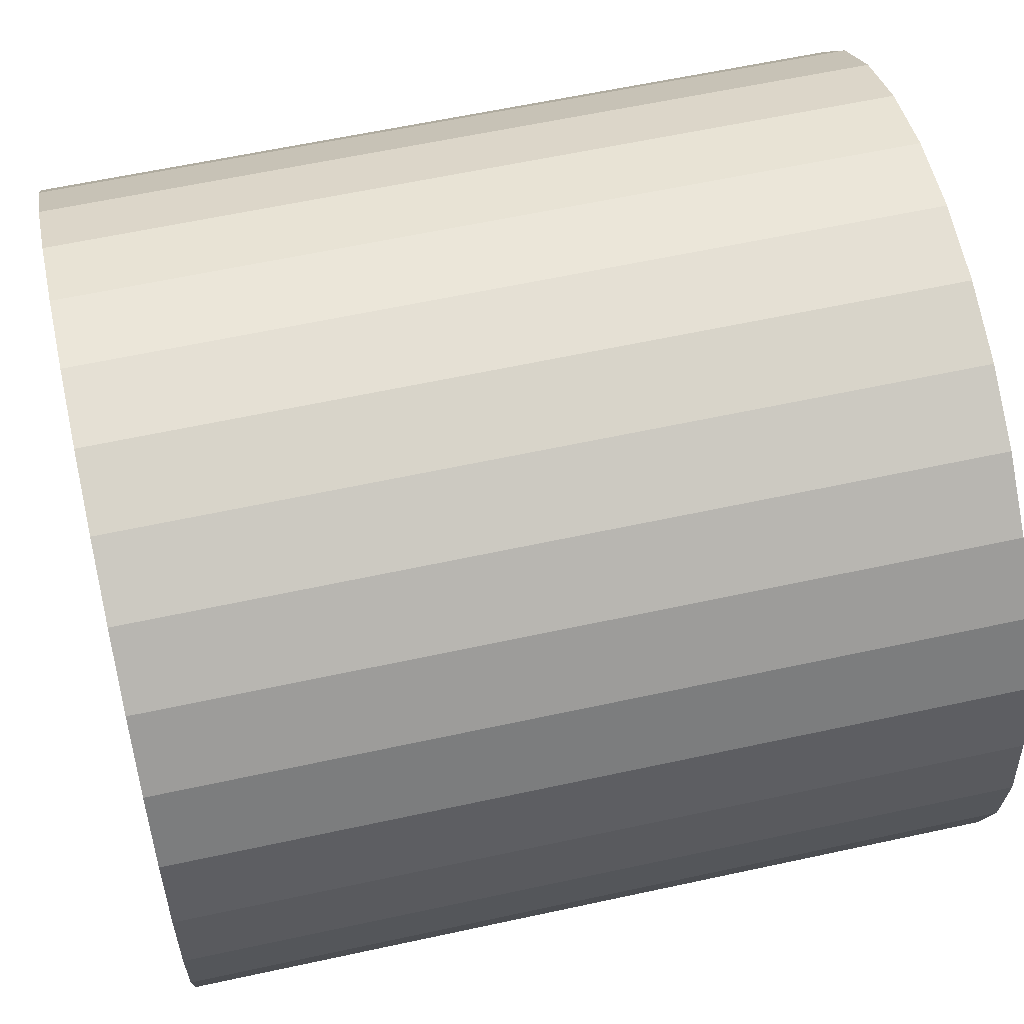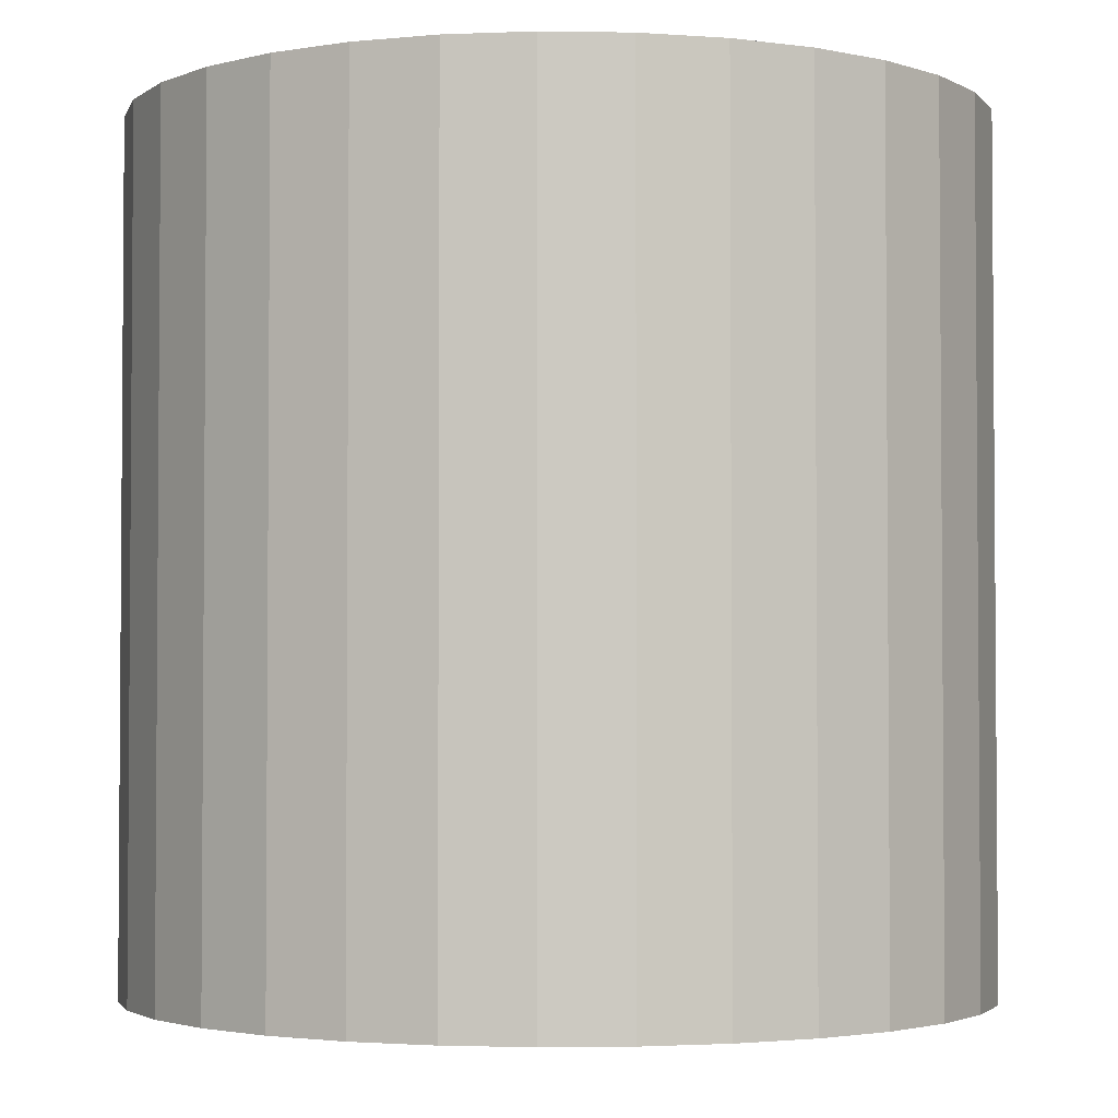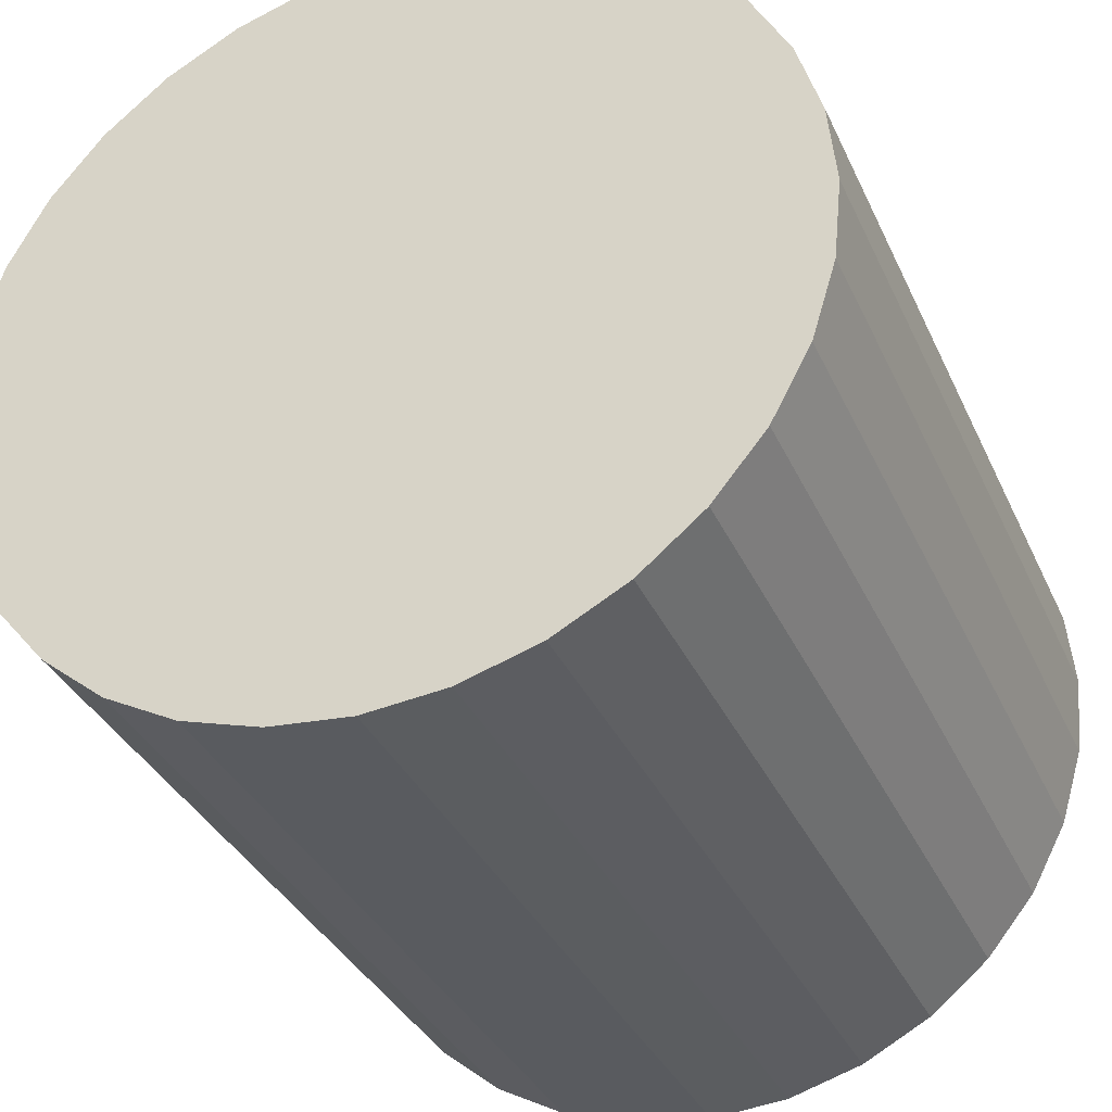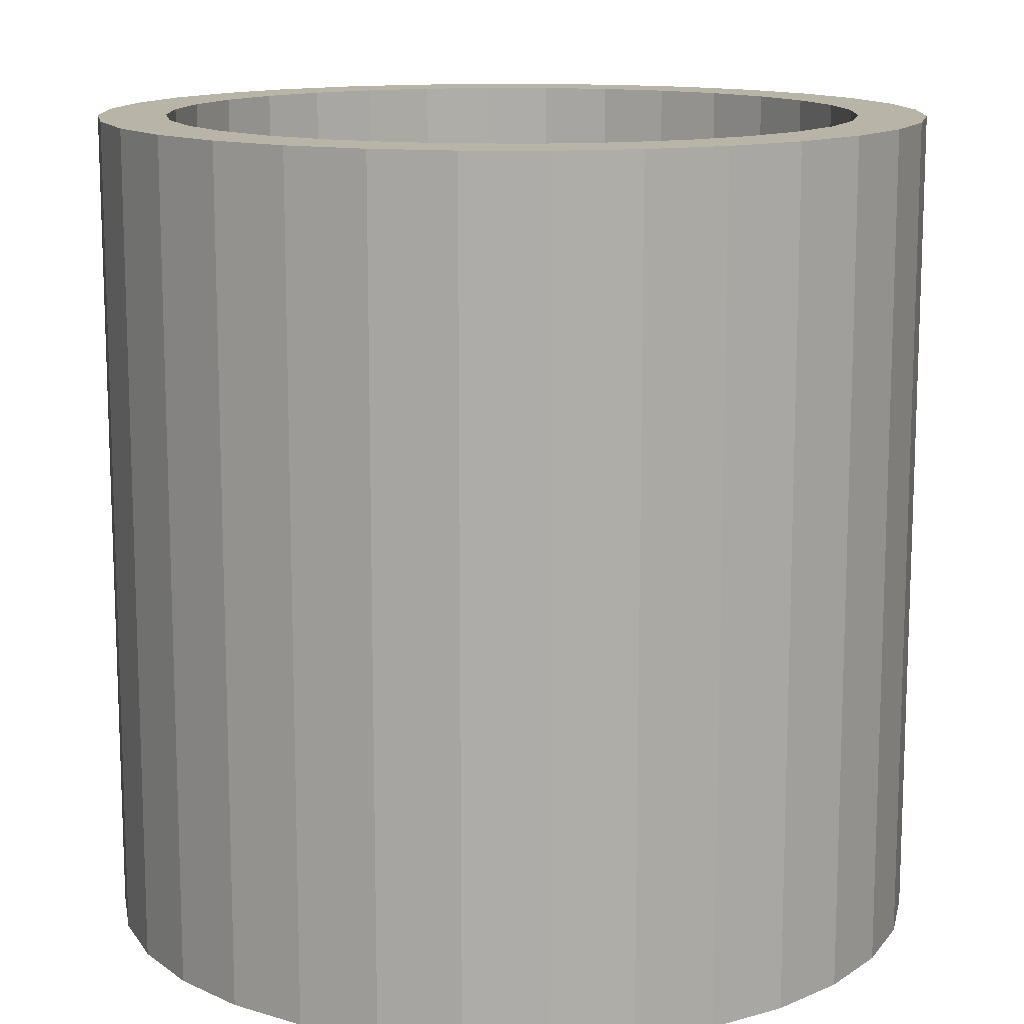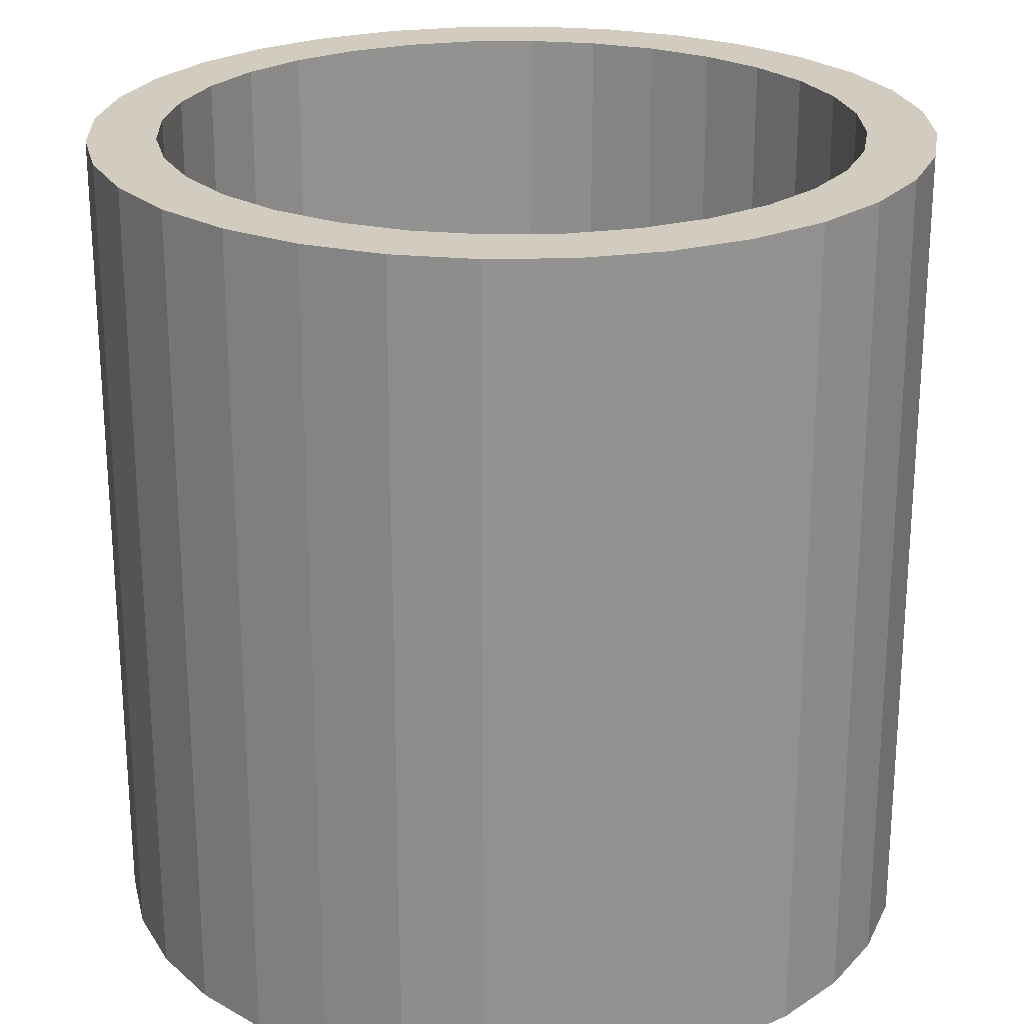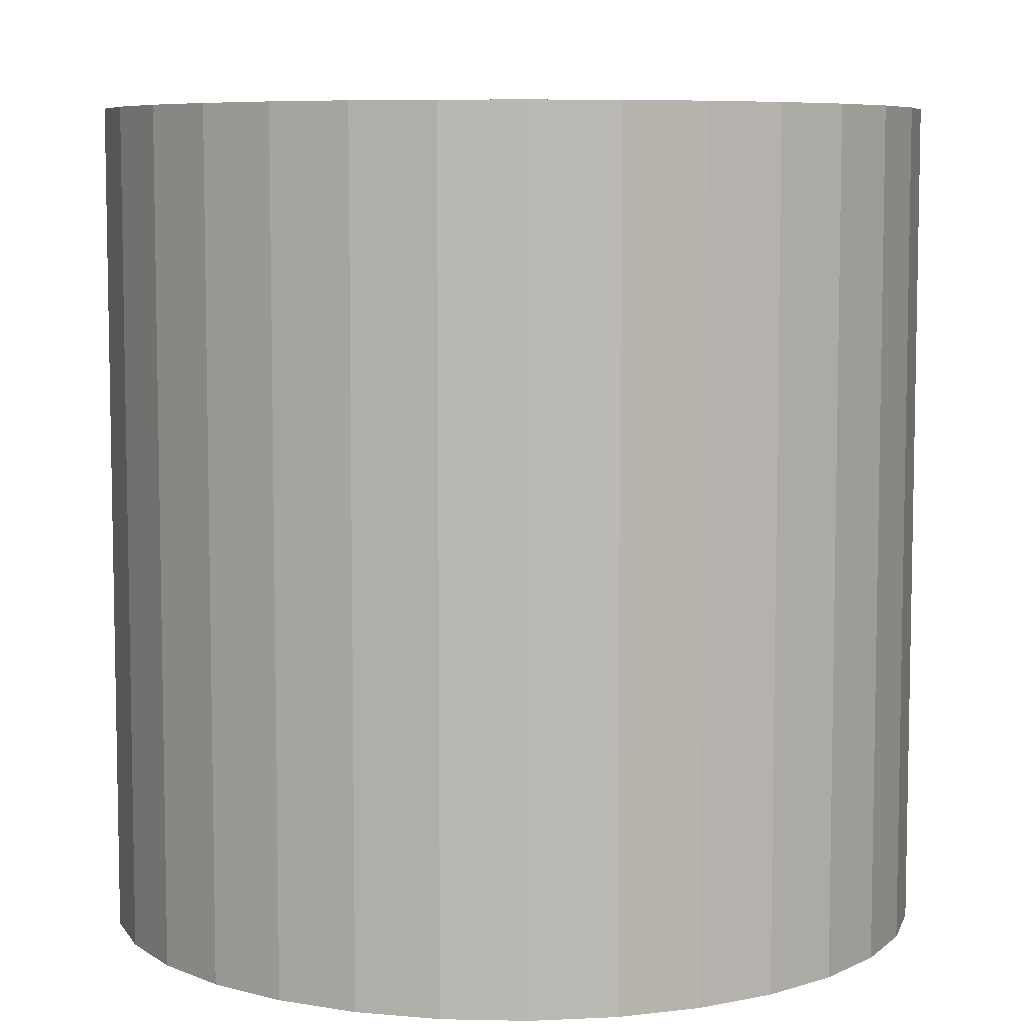
<metadata>
{"format":"obj","ext":"obj","renderer":"f3d","projection":"perspective","resolution":1024,"background":"white","views":[{"elev":60.1,"azim":77.4,"up":"+Z"},{"elev":-2.7,"azim":160.0,"up":"+Y"},{"elev":-34.5,"azim":21.9,"up":"+Z"},{"elev":13.1,"azim":130.2,"up":"+Y"},{"elev":23.8,"azim":82.4,"up":"+Y"},{"elev":7.2,"azim":121.6,"up":"+Y"}]}
</metadata>
<code>
o Candle.007_Cylinder.012
v 227.6 85.38 561.5
v 227.6 92.13 562
v 228.3 85.38 561.6
v 228.2 92.13 562.1
v 228.9 85.38 561.7
v 228.7 92.13 562.3
v 229.5 85.38 562.1
v 229.2 92.13 562.5
v 230 85.38 562.5
v 229.6 92.13 562.9
v 230.4 85.38 563
v 230 92.13 563.3
v 230.7 85.38 563.6
v 230.2 92.13 563.8
v 230.9 85.38 564.2
v 230.4 92.13 564.3
v 231 85.38 564.9
v 230.4 92.13 564.9
v 230.9 85.38 565.5
v 230.4 92.13 565.4
v 230.7 85.38 566.1
v 230.2 92.13 565.9
v 230.4 85.38 566.7
v 230 92.13 566.4
v 230 85.38 567.2
v 229.6 92.13 566.9
v 229.5 85.38 567.7
v 229.2 92.13 567.2
v 228.9 85.38 568
v 228.7 92.13 567.5
v 228.3 85.38 568.2
v 228.2 92.13 567.6
v 227.6 85.38 568.2
v 227.6 92.13 567.7
v 227 85.38 568.2
v 227.1 92.13 567.6
v 226.3 85.38 568
v 226.5 92.13 567.5
v 225.7 85.38 567.7
v 226 92.13 567.2
v 225.2 85.38 567.2
v 225.6 92.13 566.9
v 224.8 85.38 566.7
v 225.3 92.13 566.4
v 224.5 85.38 566.1
v 225 92.13 565.9
v 224.3 85.38 565.5
v 224.8 92.13 565.4
v 224.2 85.38 564.9
v 224.8 92.13 564.9
v 224.3 85.38 564.2
v 224.8 92.13 564.3
v 224.5 85.38 563.6
v 225 92.13 563.8
v 224.8 85.38 563
v 225.3 92.13 563.3
v 225.2 85.38 562.5
v 225.6 92.13 562.9
v 225.7 85.38 562.1
v 226 92.13 562.5
v 226.3 85.38 561.7
v 226.5 92.13 562.3
v 227 85.38 561.6
v 227.1 92.13 562.1
v 228.3 92.13 561.6
v 227.6 92.13 561.5
v 228.9 92.13 561.7
v 229.5 92.13 562.1
v 230 92.13 562.5
v 230.4 92.13 563
v 230.7 92.13 563.6
v 230.9 92.13 564.2
v 231 92.13 564.9
v 230.9 92.13 565.5
v 230.7 92.13 566.1
v 230.4 92.13 566.7
v 230 92.13 567.2
v 229.5 92.13 567.7
v 228.9 92.13 568
v 228.3 92.13 568.2
v 227.6 92.13 568.2
v 227 92.13 568.2
v 226.3 92.13 568
v 225.7 92.13 567.7
v 225.2 92.13 567.2
v 224.8 92.13 566.7
v 224.5 92.13 566.1
v 224.3 92.13 565.5
v 224.2 92.13 564.9
v 224.3 92.13 564.2
v 224.5 92.13 563.6
v 224.8 92.13 563
v 225.2 92.13 562.5
v 225.7 92.13 562.1
v 226.3 92.13 561.7
v 227 92.13 561.6
v 228.2 85.9 562.1
v 227.6 85.9 562
v 228.7 85.9 562.3
v 229.2 85.9 562.5
v 229.6 85.9 562.9
v 230 85.9 563.3
v 230.2 85.9 563.8
v 230.4 85.9 564.3
v 230.4 85.9 564.9
v 230.4 85.9 565.4
v 230.2 85.9 565.9
v 230 85.9 566.4
v 229.6 85.9 566.9
v 229.2 85.9 567.2
v 228.7 85.9 567.5
v 228.2 85.9 567.6
v 227.6 85.9 567.7
v 227.1 85.9 567.6
v 226.5 85.9 567.5
v 226 85.9 567.2
v 225.6 85.9 566.9
v 225.3 85.9 566.4
v 225 85.9 565.9
v 224.8 85.9 565.4
v 224.8 85.9 564.9
v 224.8 85.9 564.3
v 225 85.9 563.8
v 225.3 85.9 563.3
v 225.6 85.9 562.9
v 226 85.9 562.5
v 226.5 85.9 562.3
v 227.1 85.9 562.1
g Candle.007_Cylinder.012_white
f 1 66 65 3
f 3 65 67 5
f 5 67 68 7
f 7 68 69 9
f 9 69 70 11
f 11 70 71 13
f 13 71 72 15
f 15 72 73 17
f 17 73 74 19
f 19 74 75 21
f 21 75 76 23
f 23 76 77 25
f 25 77 78 27
f 27 78 79 29
f 29 79 80 31
f 31 80 81 33
f 33 81 82 35
f 35 82 83 37
f 37 83 84 39
f 39 84 85 41
f 41 85 86 43
f 43 86 87 45
f 45 87 88 47
f 47 88 89 49
f 49 89 90 51
f 51 90 91 53
f 53 91 92 55
f 55 92 93 57
f 57 93 94 59
f 59 94 95 61
f 54 52 122 123
f 61 95 96 63
f 63 96 66 1
f 1 3 5 7 9 11 13 15 17 19 21 23 25 27 29 31 33 35 37 39 41 43 45 47 49 51 53 55 57 59 61 63
f 2 4 65 66
f 4 6 67 65
f 6 8 68 67
f 8 10 69 68
f 10 12 70 69
f 12 14 71 70
f 14 16 72 71
f 16 18 73 72
f 18 20 74 73
f 20 22 75 74
f 22 24 76 75
f 24 26 77 76
f 26 28 78 77
f 28 30 79 78
f 30 32 80 79
f 32 34 81 80
f 34 36 82 81
f 36 38 83 82
f 38 40 84 83
f 40 42 85 84
f 42 44 86 85
f 44 46 87 86
f 46 48 88 87
f 48 50 89 88
f 50 52 90 89
f 52 54 91 90
f 54 56 92 91
f 56 58 93 92
f 58 60 94 93
f 60 62 95 94
f 62 64 96 95
f 64 2 66 96
f 97 98 128 127 126 125 124 123 122 121 120 119 118 117 116 115 114 113 112 111 110 109 108 107 106 105 104 103 102 101 100 99
f 28 26 109 110
f 56 54 123 124
f 30 28 110 111
f 4 2 98 97
f 58 56 124 125
f 32 30 111 112
f 6 4 97 99
f 60 58 125 126
f 34 32 112 113
f 8 6 99 100
f 62 60 126 127
f 36 34 113 114
f 10 8 100 101
f 64 62 127 128
f 38 36 114 115
f 12 10 101 102
f 2 64 128 98
f 40 38 115 116
f 14 12 102 103
f 42 40 116 117
f 16 14 103 104
f 44 42 117 118
f 18 16 104 105
f 46 44 118 119
f 20 18 105 106
f 48 46 119 120
f 22 20 106 107
f 50 48 120 121
f 24 22 107 108
f 52 50 121 122
f 26 24 108 109

</code>
